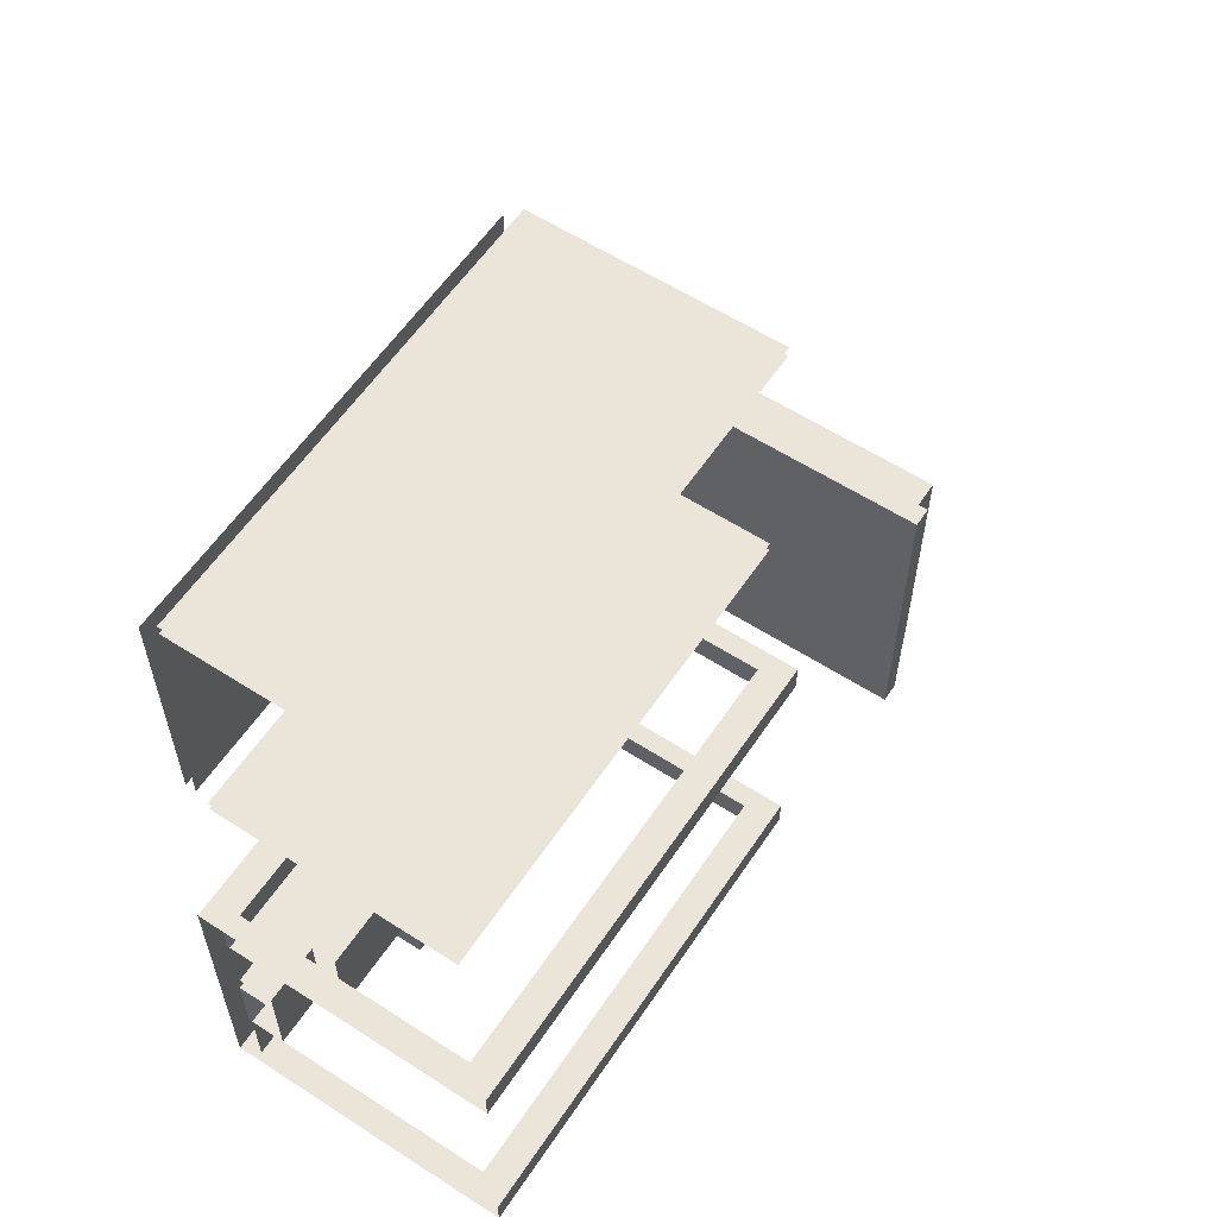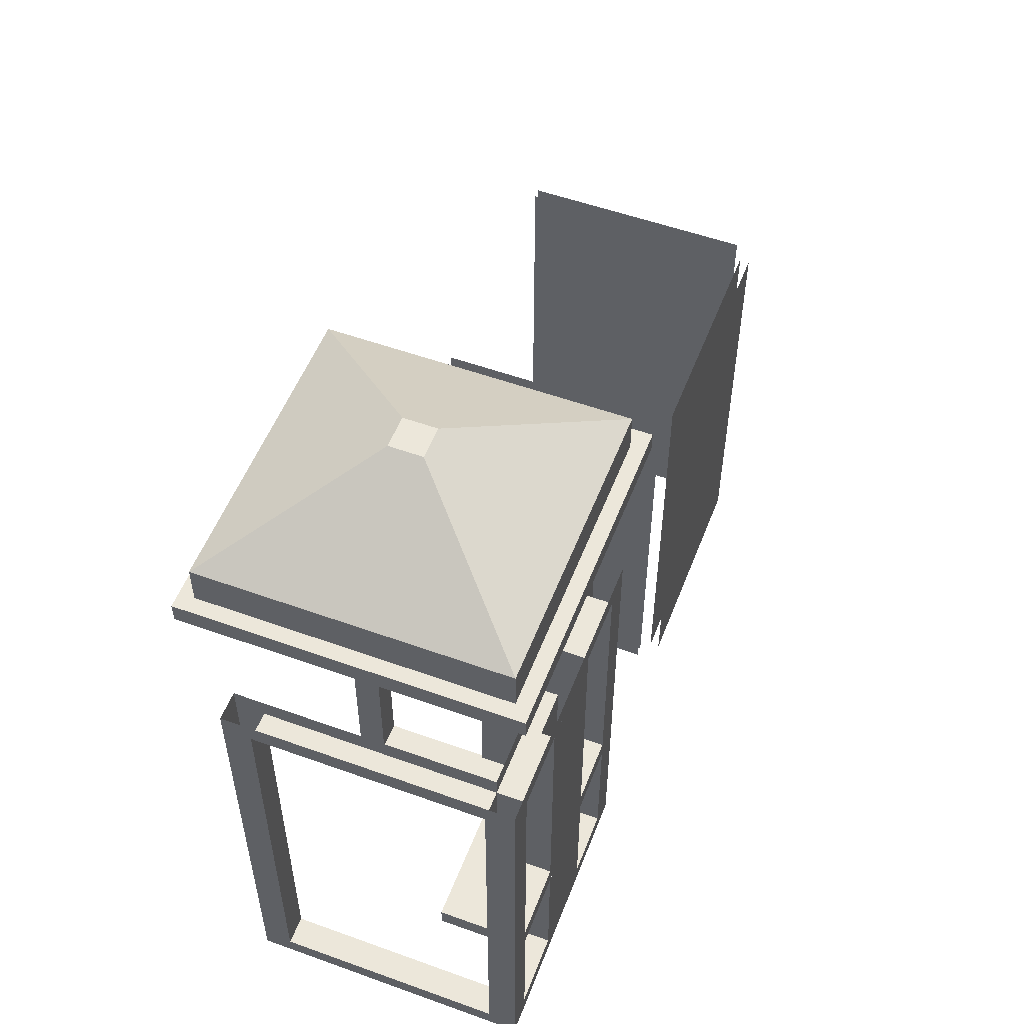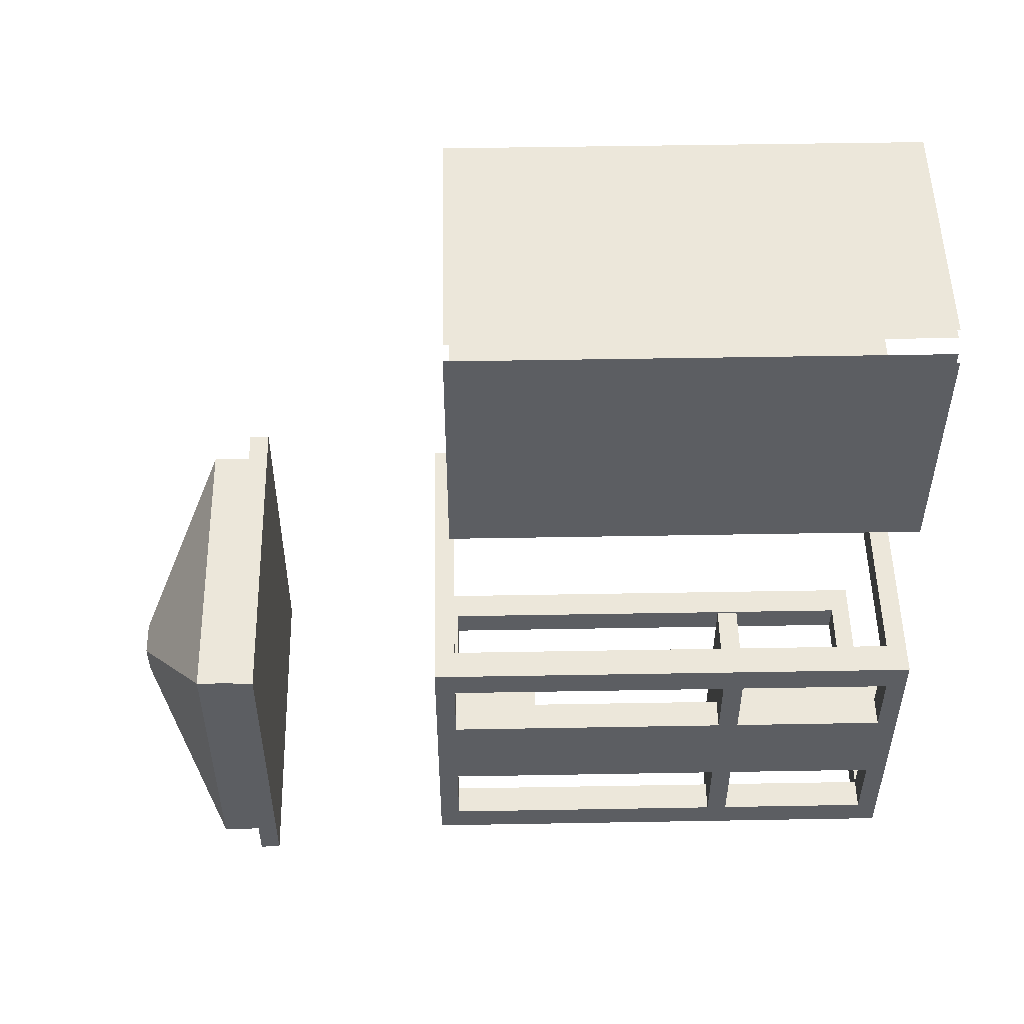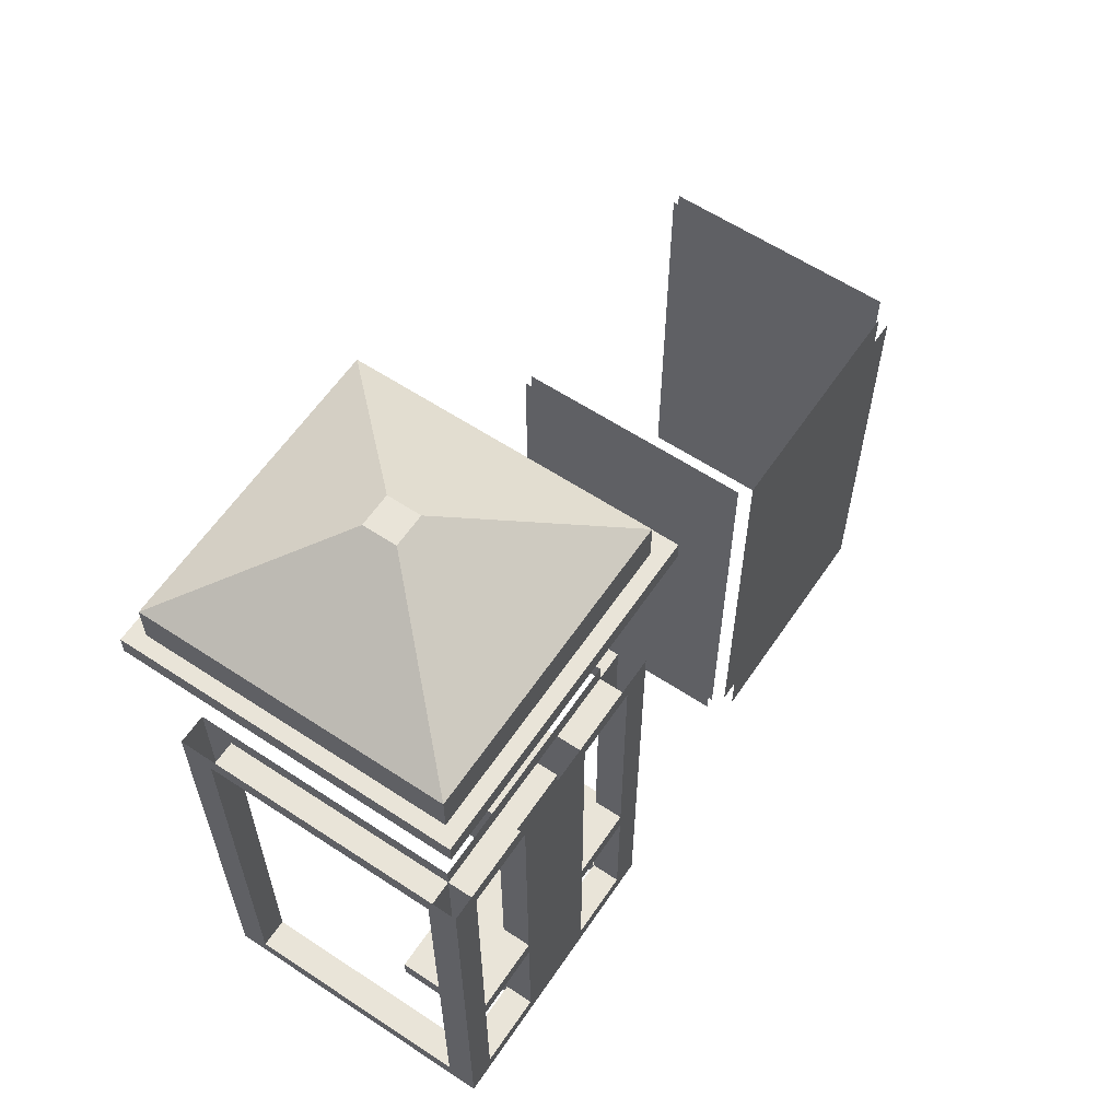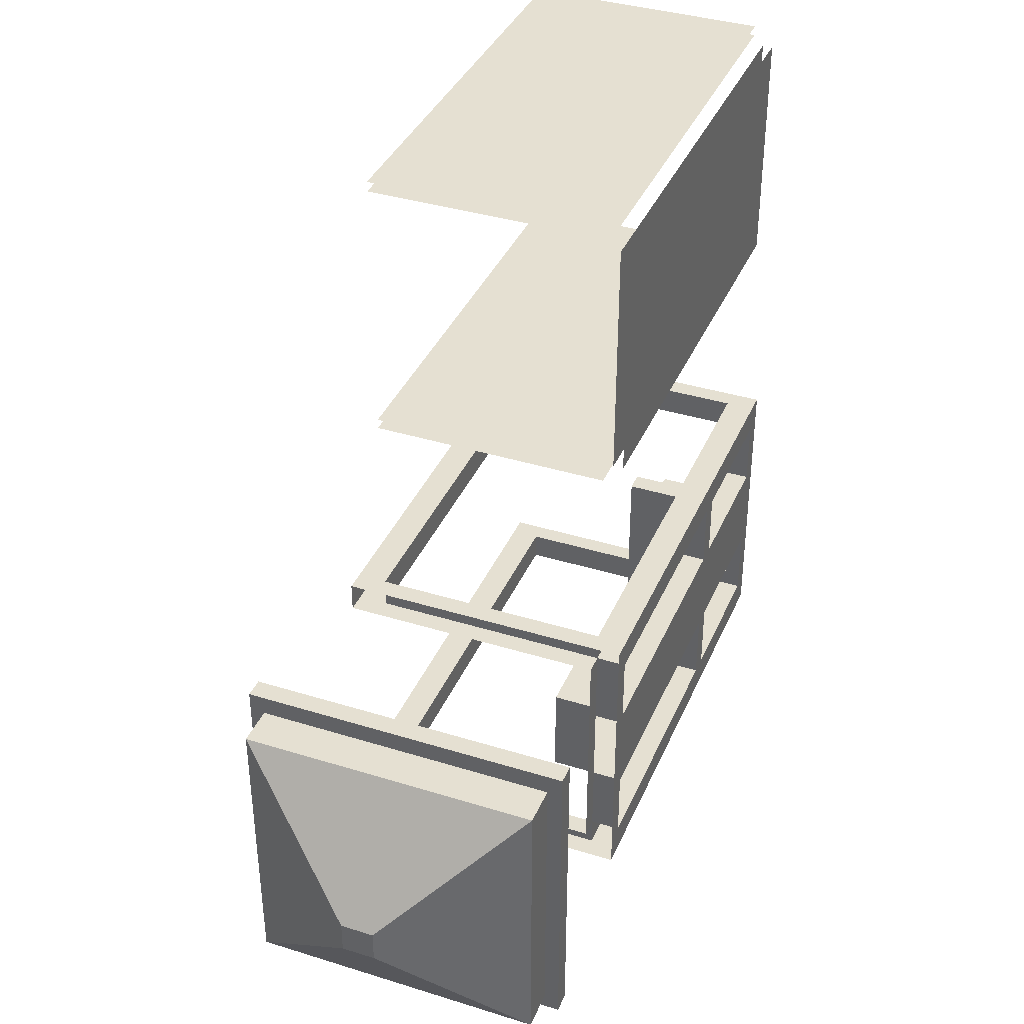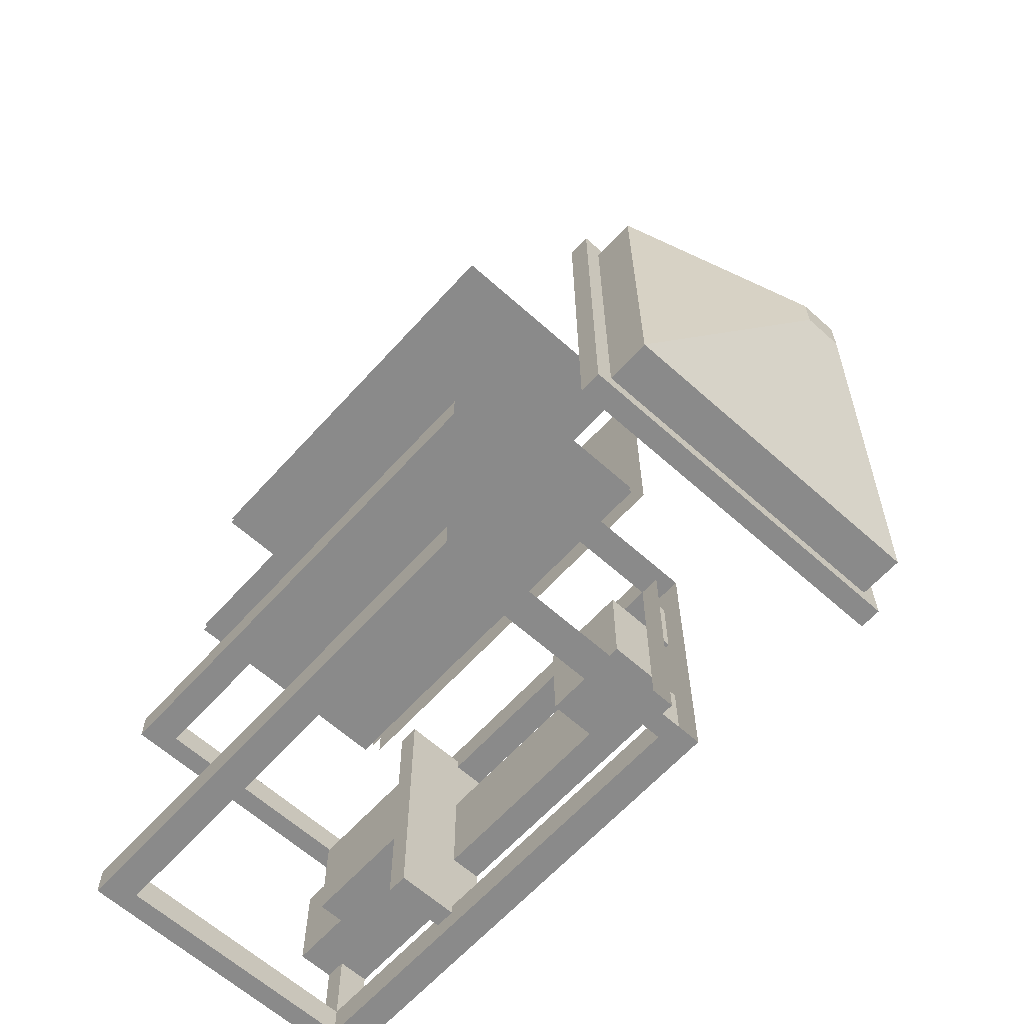
<metadata>
{"format":"obj","ext":"obj","renderer":"f3d","projection":"perspective","resolution":1024,"background":"white","views":[{"elev":58.7,"azim":33.6,"up":"+Z"},{"elev":53.8,"azim":-159.0,"up":"+Y"},{"elev":51.7,"azim":-91.1,"up":"+Z"},{"elev":60.5,"azim":-146.0,"up":"+Y"},{"elev":37.7,"azim":-158.4,"up":"+Z"},{"elev":-63.5,"azim":137.9,"up":"+Z"}]}
</metadata>
<code>
g Mesh1
v -0.55 0.25 -0.575
v 0.65 0.25 -0.575
v 0.65 0.35 -0.575
v -0.55 0.35 -0.575
v 0.65 0.35 -0.425
v -0.55 0.35 -0.425
v 0.8 0.25 -0.575
v 0.8 0.35 -0.575
v 0.8 0.25 -0.425
v -0.7 0.25 -0.425
v -0.7 0.35 -0.425
v 0.8 0.35 -0.425
v -0.7 0.25 -0.575
v -0.7 0.35 -0.575
v -0.55 2.6 -0.575
v 0.65 2.6 -0.575
v 0.65 2.7 -0.575
v -0.55 2.7 -0.575
v -0.55 2.6 -0.425
v 0.65 2.6 -0.425
v 0.8 2.6 -0.575
v 0.8 2.7 -0.575
v 0.8 2.6 -0.425
v -0.7 2.6 -0.425
v -0.7 2.7 -0.425
v 0.8 2.7 -0.425
v -0.7 2.6 -0.575
v -0.7 2.7 -0.575
v -0.55 1.1 -0.525
v -0.55 0.35 -0.525
v -0.55 1.1 -0.425
v -0.55 1.1 -0.575
v -0.7 1.1 -0.575
v -0.55 1.2 -0.525
v -0.55 1.2 -0.425
v -0.55 2.6 -0.525
v -0.55 1.2 -0.575
v -0.7 1.2 -0.575
v 0.65 0.25 -1.775
v -0.55 0.25 -1.775
v -0.55 0.35 -1.775
v 0.65 0.35 -1.775
v -0.55 0.35 -1.925
v 0.65 0.35 -1.925
v 0.8 0.25 -1.775
v 0.8 0.35 -1.775
v 0.8 0.25 -1.925
v 0.8 0.35 -1.925
v -0.7 0.25 -1.775
v -0.7 0.25 -1.925
v -0.7 0.35 -1.925
v -0.7 0.35 -1.775
v 0.65 2.6 -1.775
v -0.55 2.6 -1.775
v -0.55 2.7 -1.775
v 0.65 2.7 -1.775
v 0.65 2.6 -1.925
v -0.55 2.6 -1.925
v 0.8 2.6 -1.775
v 0.8 2.7 -1.775
v 0.8 2.6 -1.925
v 0.8 2.7 -1.925
v -0.7 2.6 -1.775
v -0.7 2.6 -1.925
v -0.7 2.7 -1.925
v -0.7 2.7 -1.775
v -0.55 1.1 -1.825
v -0.55 1.1 -1.925
v -0.55 0.35 -1.825
v -0.55 1.1 -1.775
v -0.7 1.1 -1.775
v -0.55 1.2 -1.925
v -0.55 1.2 -1.825
v -0.55 2.6 -1.825
v -0.55 1.2 -1.775
v -0.7 1.2 -1.775
v -0.55 0.25 -0.925
v -0.55 0.35 -0.925
v -0.7 0.35 -0.925
v -0.55 0.25 -1.4
v -0.55 0.35 -1.4
v -0.7 0.35 -1.4
v -0.575 2.6 -0.575
v -0.575 2.6 -0.925
v -0.7 2.6 -0.925
v -0.55 2.6 -0.925
v -0.575 2.6 -1.4
v -0.575 2.6 -1.775
v -0.7 2.6 -1.4
v -0.55 2.6 -1.4
v -0.25 1.1 -1.825
v -0.25 1.2 -1.825
v -0.325 2.175 -1.4
v -0.55 2.175 -1.4
v -0.55 2.175 -0.925
v -0.325 2.175 -0.925
v -0.325 2.6 -1.4
v -0.325 2.6 -0.925
f 4 3 2 1
f 6 5 3 4
f 3 8 7 2
f 12 11 10 9
f 8 12 9 7
f 11 14 13 10
f 18 17 16 15
f 20 19 15 16
f 17 22 21 16
f 26 25 24 23
f 22 26 23 21
f 25 28 27 24
f 31 6 30 29
f 30 4 32 29
f 32 4 14 33
f 36 19 35 34
f 15 36 34 37
f 27 15 37 38
f 35 31 29 34
f 19 24 11 6
f 24 27 14 11
f 23 20 5 12
f 21 23 12 8
f 20 16 3 5
f 16 21 8 3
f 42 41 40 39
f 41 42 44 43
f 46 42 39 45
f 48 46 45 47
f 52 51 50 49
f 51 48 47 50
f 56 55 54 53
f 53 54 58 57
f 60 56 53 59
f 62 60 59 61
f 66 65 64 63
f 65 62 61 64
f 69 43 68 67
f 71 52 41 70
f 70 41 69 67
f 58 74 73 72
f 54 63 76 75
f 74 54 75 73
f 67 68 72 73
f 63 64 51 52
f 64 58 43 51
f 59 53 42 46
f 61 59 46 48
f 53 57 44 42
f 57 61 48 44
f 78 4 1 77
f 79 14 4 78
f 41 81 80 40
f 41 52 82 81
f 14 52 49 13
f 27 85 84 83
f 84 86 15 83
f 89 63 88 87
f 88 54 90 87
f 28 66 63 27
f 55 18 15 54
f 73 92 91 67
f 96 95 94 93
f 86 98 97 90
g Mesh2
v -0.55 1.1 -0.925
v -0.7 1.1 -0.925
v -0.55 1.2 -0.925
v -0.7 1.2 -0.925
v -0.55 1.1 -1.4
v -0.7 1.1 -1.4
v -0.55 1.2 -1.4
v -0.7 1.2 -1.4
v -0.25 0.55 -0.925
v -0.375 0.55 -0.925
v -0.375 1.1 -0.925
v -0.25 1.1 -0.925
v -0.375 0.55 -1.4
v -0.25 0.55 -1.4
v -0.25 1.1 -1.4
v -0.375 1.1 -1.4
v -0.55 0.55 -0.925
v -0.55 0.55 -1.4
v -0.375 0.25 -0.925
v -0.375 0.25 -1.4
v -0.575 2.175 -0.925
v -0.575 1.2 -0.925
v -0.7 2.175 -0.925
v -0.7 2.175 -1.4
v -0.575 1.2 -1.4
v -0.575 2.175 -1.4
f 32 33 100 99
f 102 38 37 101
f 104 71 70 103
f 76 106 105 75
f 38 76 71 33
f 110 109 108 107
f 114 113 112 111
f 109 99 115 108
f 103 114 111 116
f 113 110 107 112
f 108 115 77 117
f 111 108 117 118
f 116 111 118 80
f 99 100 79 78
f 100 104 82 79
f 104 103 81 82
f 121 102 120 119
f 124 123 106 122
f 84 85 121 119
f 89 87 124 122
f 119 120 101 95
f 94 105 123 124
f 85 89 106 102
f 98 84 119 96
f 97 98 96 93
f 87 97 93 124
g Mesh3
v -0.25 1.1 -0.575
v -0.25 1.1 -1.775
v -0.25 1.1 -0.525
v -0.25 1.2 -0.525
f 32 99 110 125
f 103 70 126 113
f 70 67 91 126
f 127 29 32 125
f 128 34 29 127
f 92 128 127 91
f 73 34 128 92
g Mesh4
f 95 101 105 94
g Mesh5
v 0.65 0.35 1.975
v -0.55 0.35 1.975
v -0.55 2.6 1.975
v 0.65 2.6 1.975
v -0.55 0.35 1.925
v 0.65 0.35 1.925
v 0.65 2.6 1.925
v -0.55 2.6 1.925
v 0.65 0.35 0.625
v -0.55 0.35 0.625
v -0.55 2.6 0.625
v 0.65 2.6 0.625
v -0.55 0.35 0.575
v 0.65 0.35 0.575
v 0.65 2.6 0.575
v -0.55 2.6 0.575
v -0.6 0.35 0.675
v -0.6 0.35 1.875
v -0.6 2.6 1.875
v -0.6 2.6 0.675
v -0.65 0.35 1.875
v -0.65 0.35 0.675
v -0.65 2.6 0.675
v -0.65 2.6 1.875
f 132 131 130 129
f 136 135 134 133
f 140 139 138 137
f 144 143 142 141
f 148 147 146 145
f 152 151 150 149
g Mesh6
v 0.8 3.725 -0.45
v 0.875 3.725 -0.45
v 0.875 3.725 -0.35
v 0.8 3.725 -0.35
v -0.7 3.725 -0.45
v -0.7 3.725 -0.35
v -0.775 3.725 -0.35
v -0.775 3.725 -0.45
v 0.8 3.725 -1.925
v 0.8 3.725 -2
v 0.875 3.725 -2
v 0.875 3.725 -1.925
v -0.7 3.725 -2
v -0.7 3.725 -1.925
v -0.775 3.725 -1.925
v -0.775 3.725 -2
v 0.875 3.625 -0.35
v -0.775 3.625 -0.35
v 0.875 3.625 -2
v -0.775 3.625 -2
v -0.7 3.925 -0.45
v 0.8 3.925 -0.45
v 0.8 3.925 -1.925
v -0.7 3.925 -1.925
v 0.1333 4.325 -1.106
v -0.03333 4.325 -1.106
v 0.1333 4.325 -1.269
v -0.03333 4.325 -1.269
f 156 155 154 153
f 160 159 158 157
f 158 156 153 157
f 164 163 162 161
f 153 154 164 161
f 168 167 166 165
f 167 160 157 166
f 161 162 165 166
f 155 159 170 169
f 163 155 169 171
f 159 168 172 170
f 168 163 171 172
f 169 170 172 171
f 174 173 157 153
f 175 174 153 161
f 173 176 166 157
f 176 175 161 166
f 178 173 174 177
f 177 174 175 179
f 180 176 173 178
f 179 175 176 180
f 180 178 177 179

</code>
